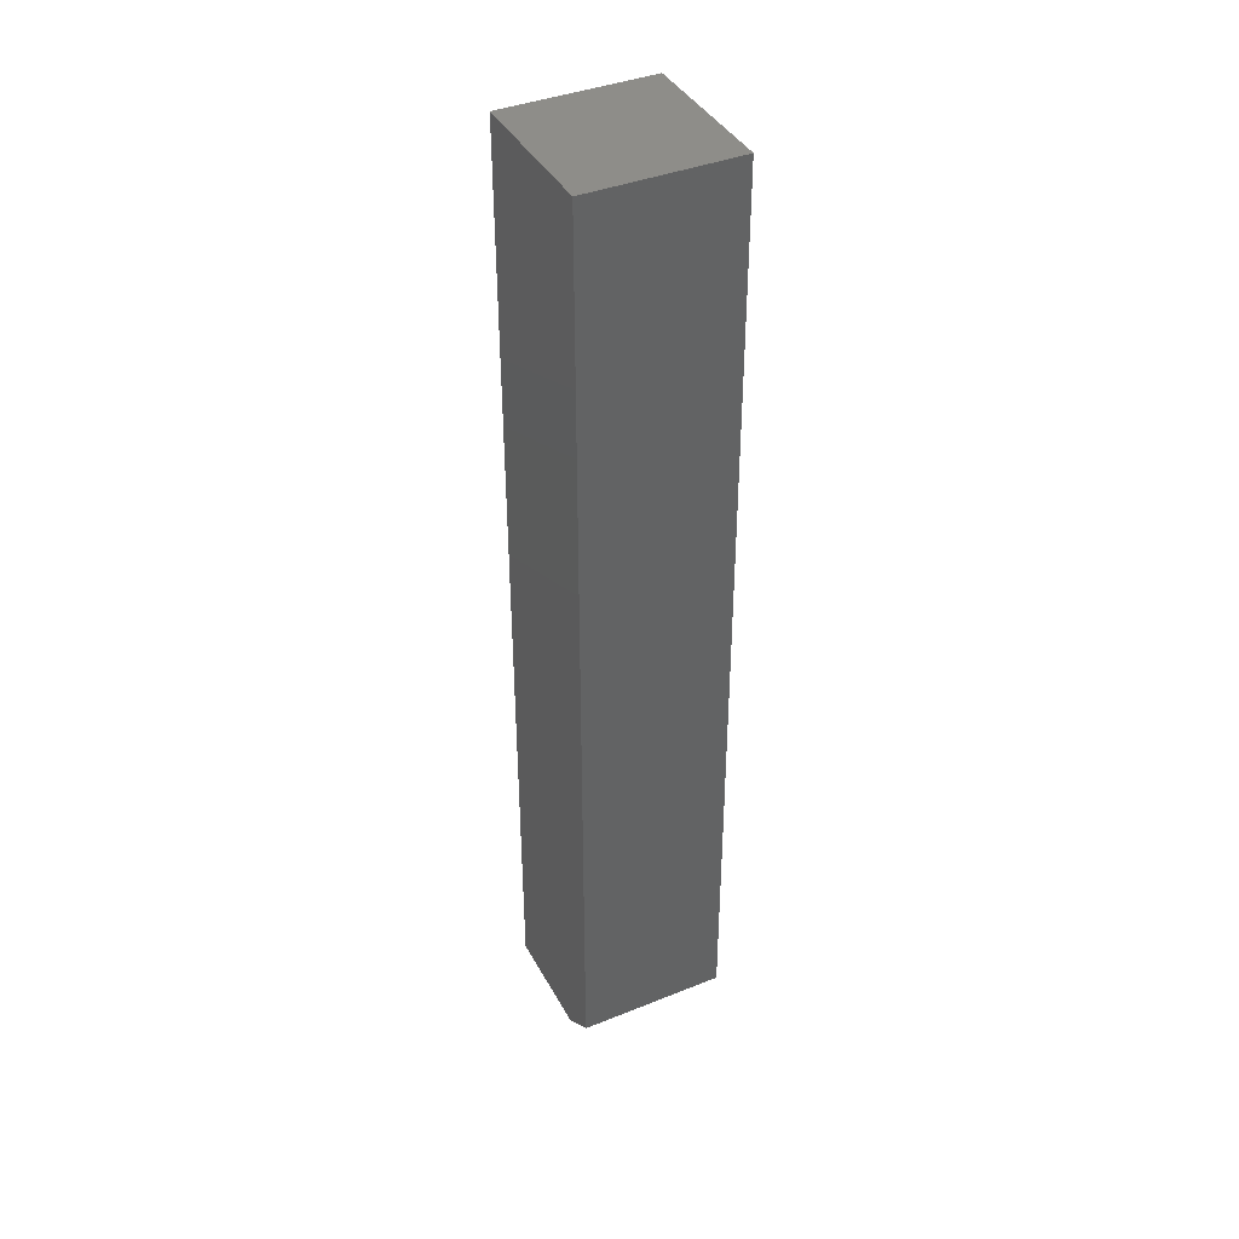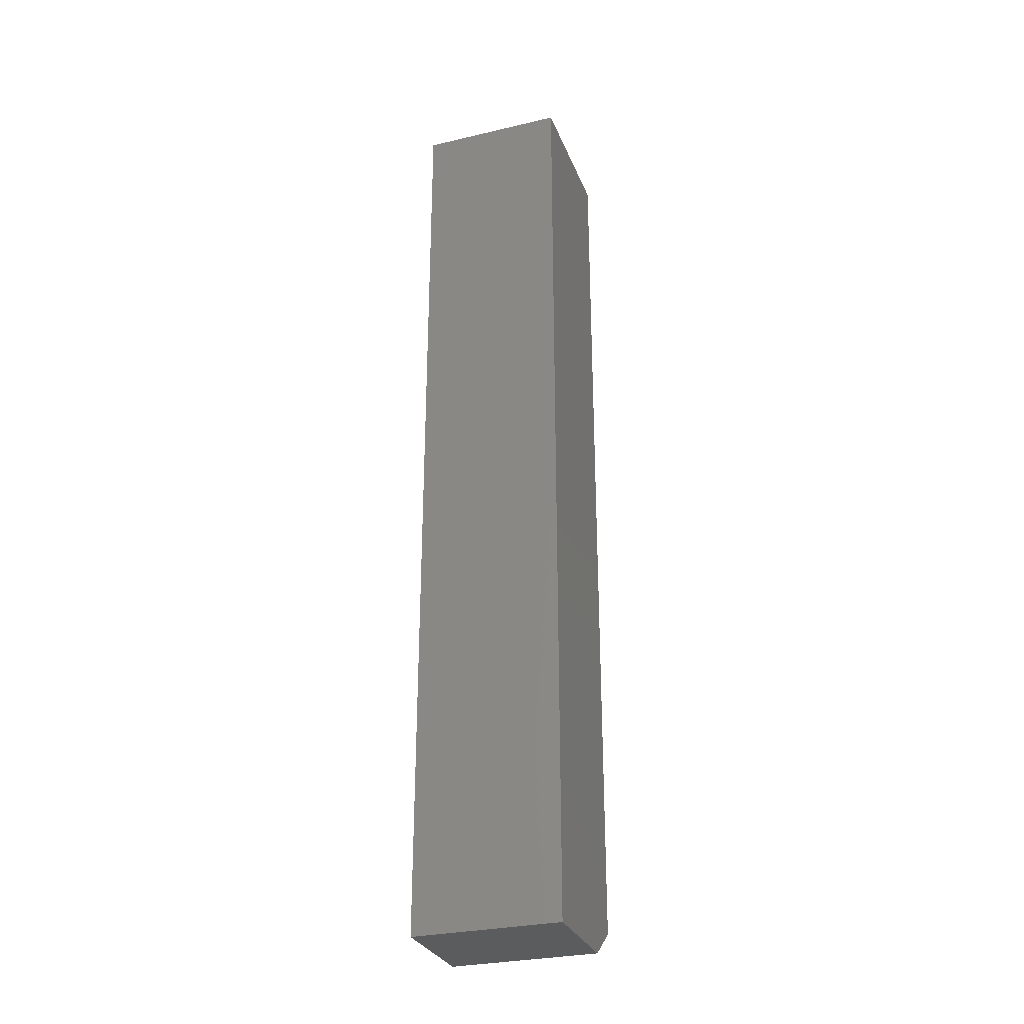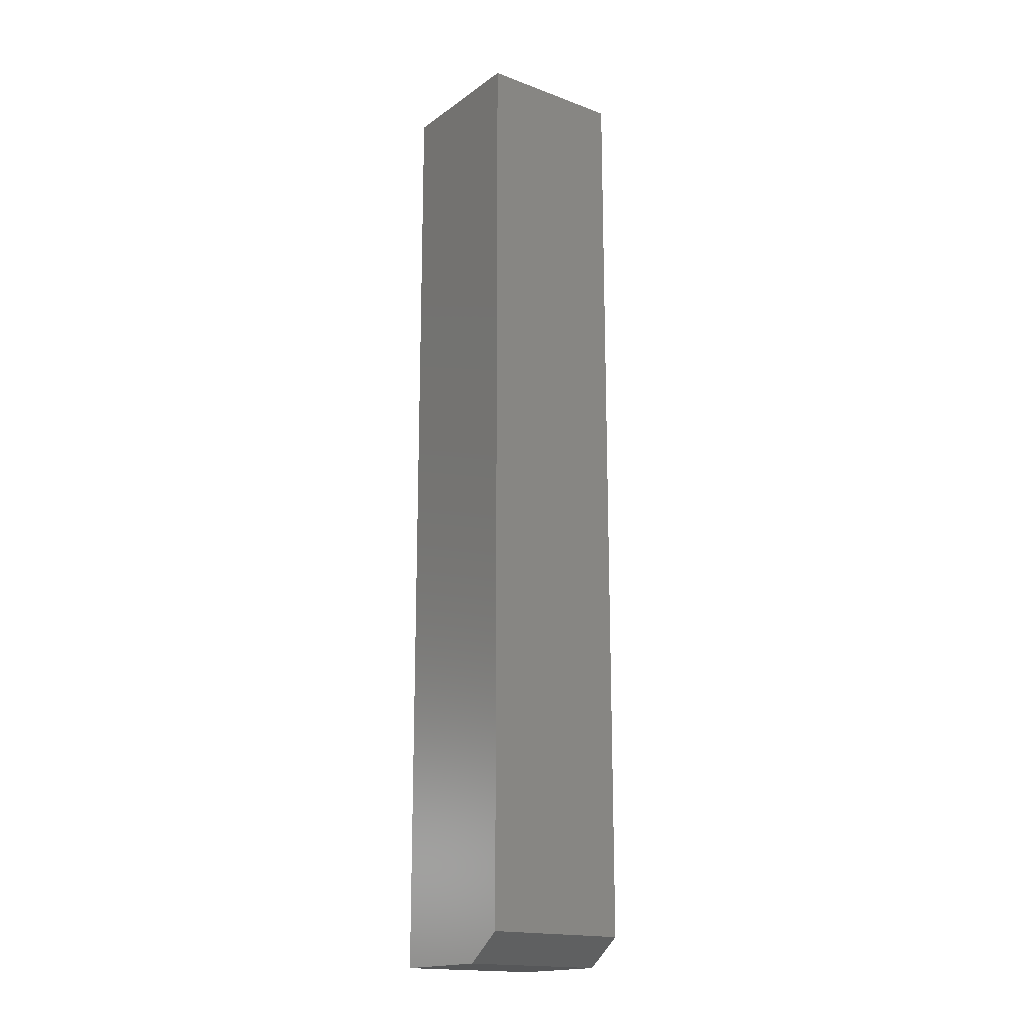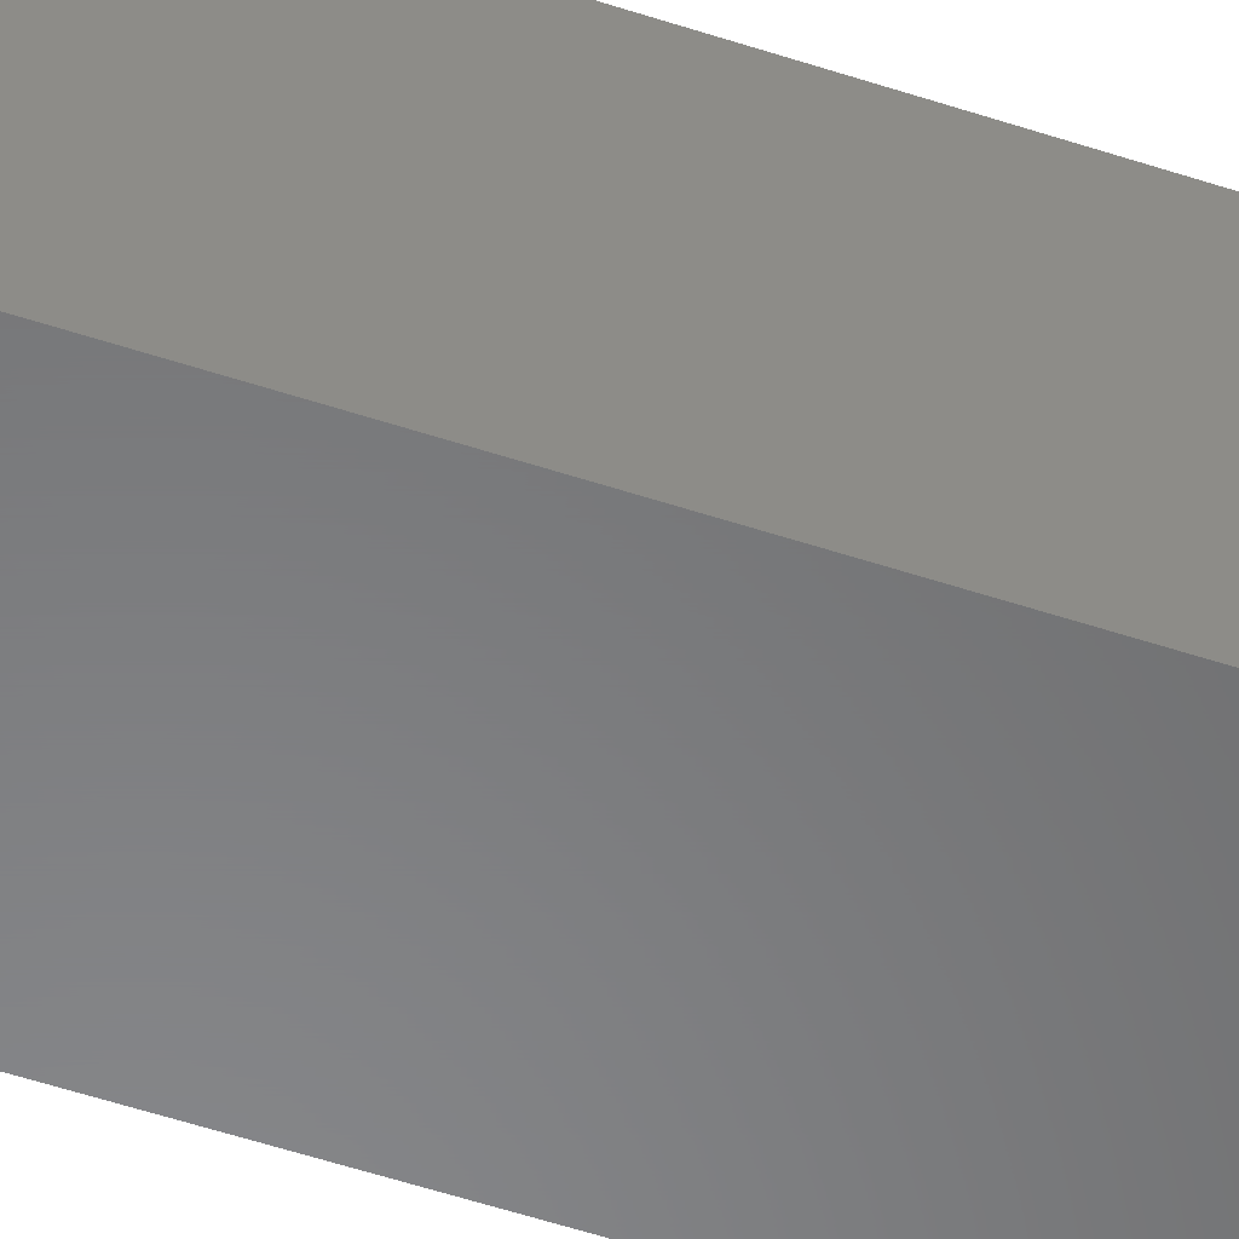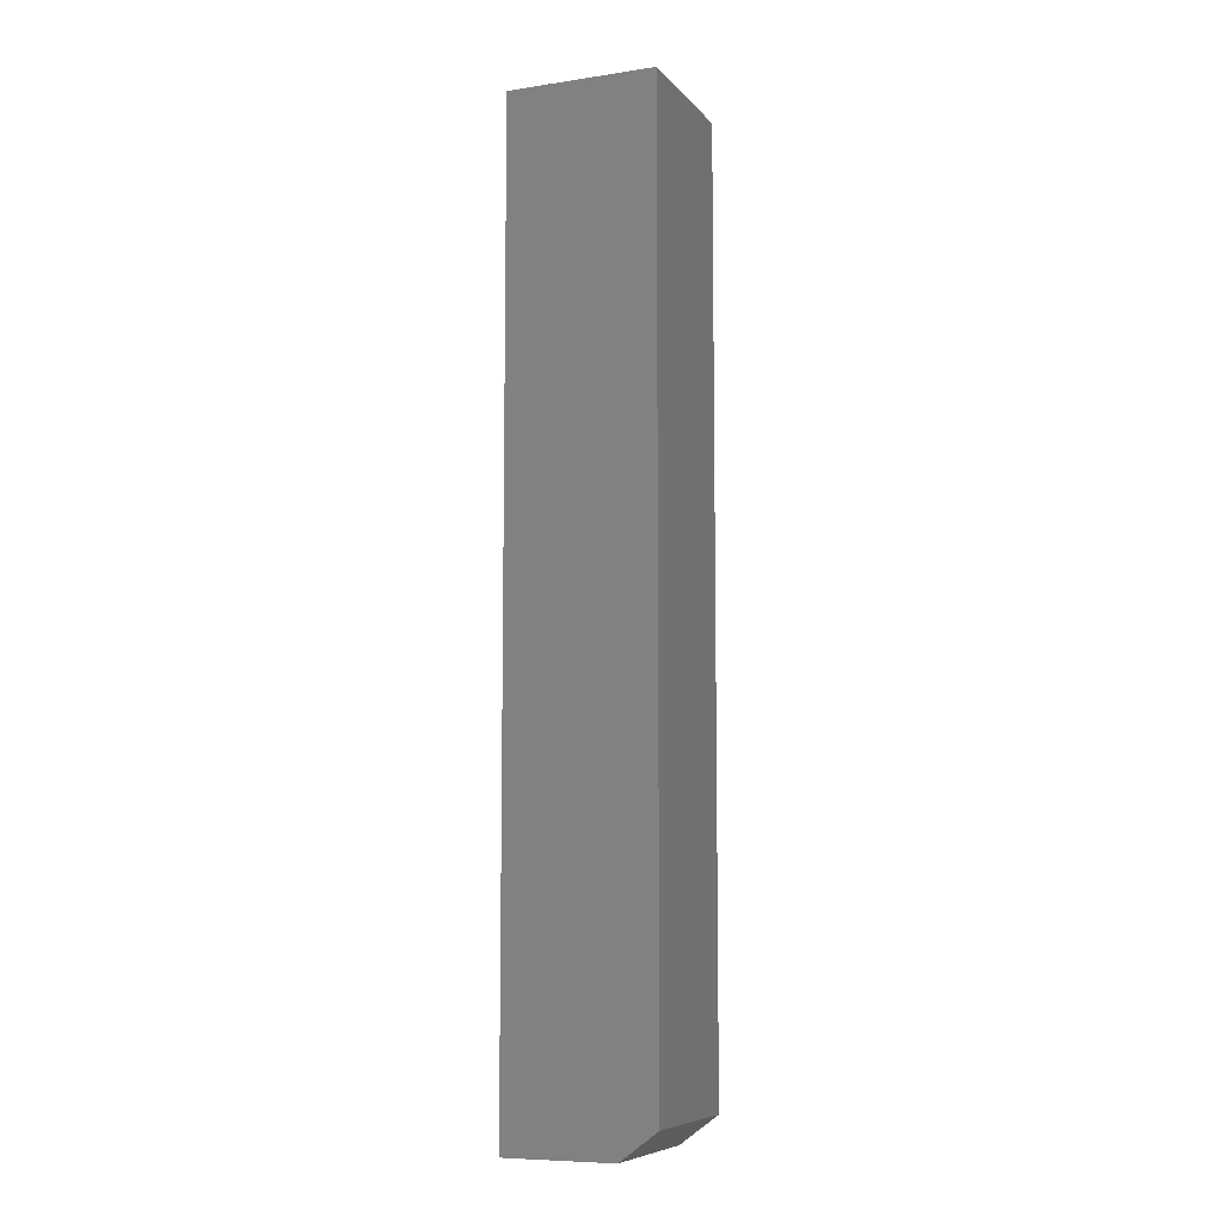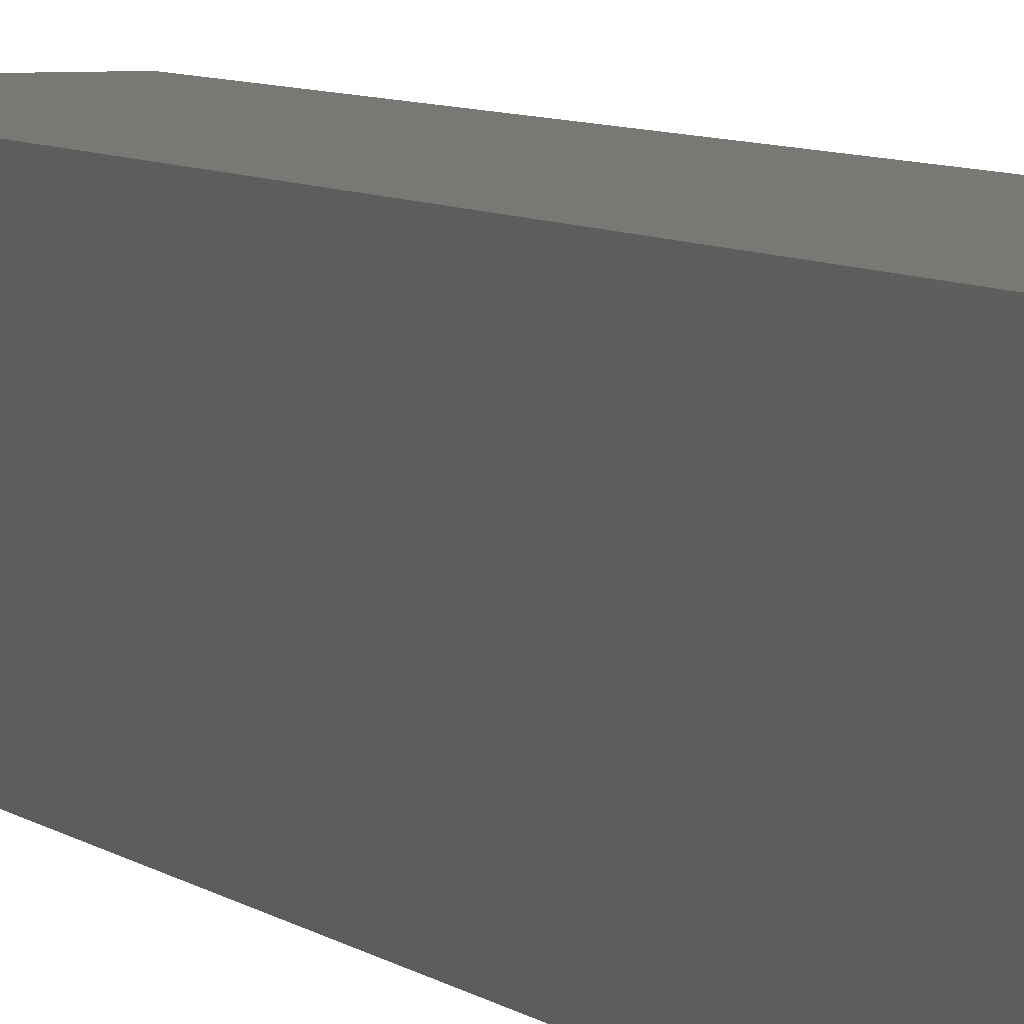
<metadata>
{"format":"stl","ext":"stl","renderer":"f3d","projection":"perspective","resolution":1024,"background":"white","views":[{"elev":40.1,"azim":-116.3,"up":"+Z"},{"elev":-29.5,"azim":109.1,"up":"+Z"},{"elev":-17.4,"azim":-126.2,"up":"+Z"},{"elev":-54.7,"azim":70.7,"up":"+Y"},{"elev":-8.0,"azim":-157.6,"up":"+Z"},{"elev":5.0,"azim":160.1,"up":"+Y"}]}
</metadata>
<code>
# stl→obj: 10 verts, 16 faces
v -0.05387 -0.1164 -0.7891
v -0.05387 0.1274 -0.7891
v 0.1274 -0.1164 -0.7891
v 0.1274 0.1274 -0.7891
v -0.1164 0.1274 -0.7422
v -0.1164 -0.1164 -0.7422
v -0.1164 0.1274 0.7891
v -0.1164 -0.1164 0.7891
v 0.1274 0.1274 0.7891
v 0.1274 -0.1164 0.7891
f 1 2 3
f 3 2 4
f 5 6 7
f 7 6 8
f 7 9 5
f 5 9 4
f 5 4 2
f 10 8 3
f 3 8 6
f 3 6 1
f 5 2 6
f 6 2 1
f 8 10 7
f 7 10 9
f 3 4 10
f 10 4 9

</code>
